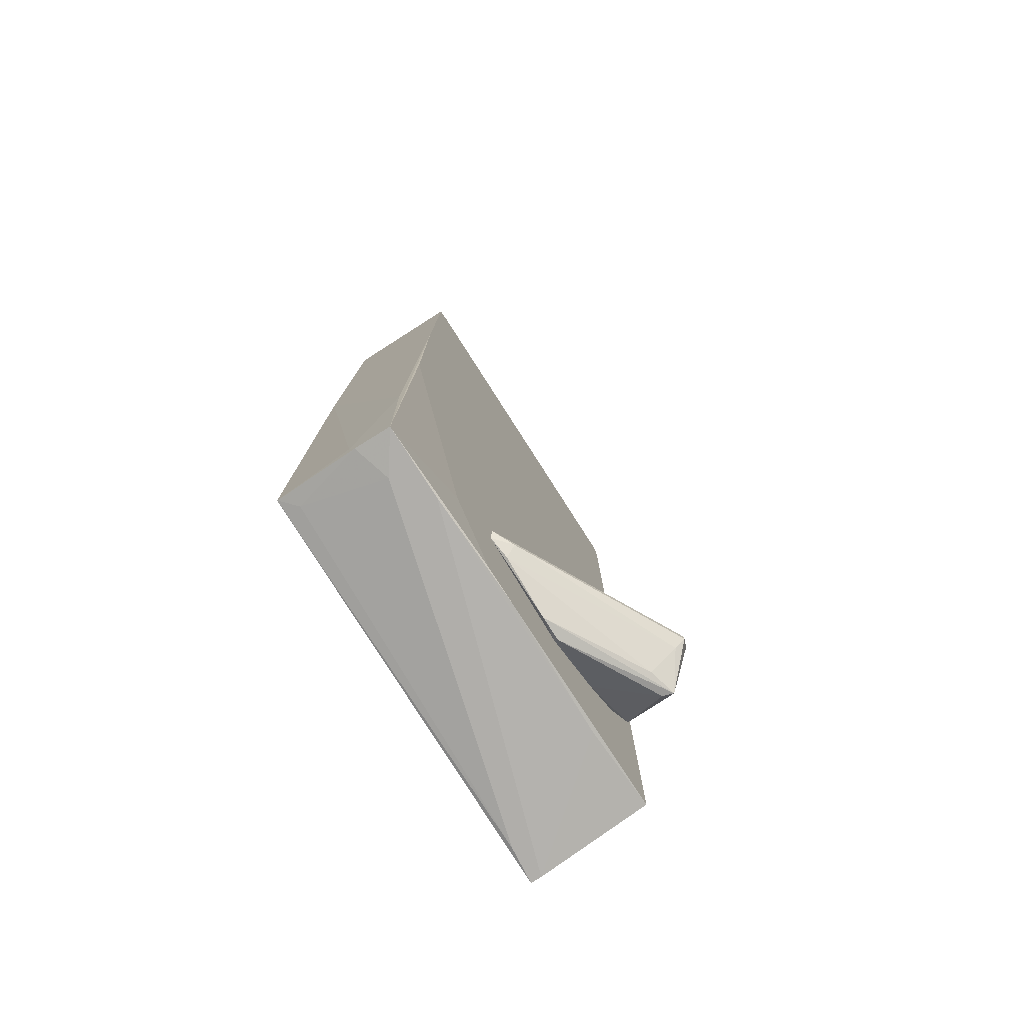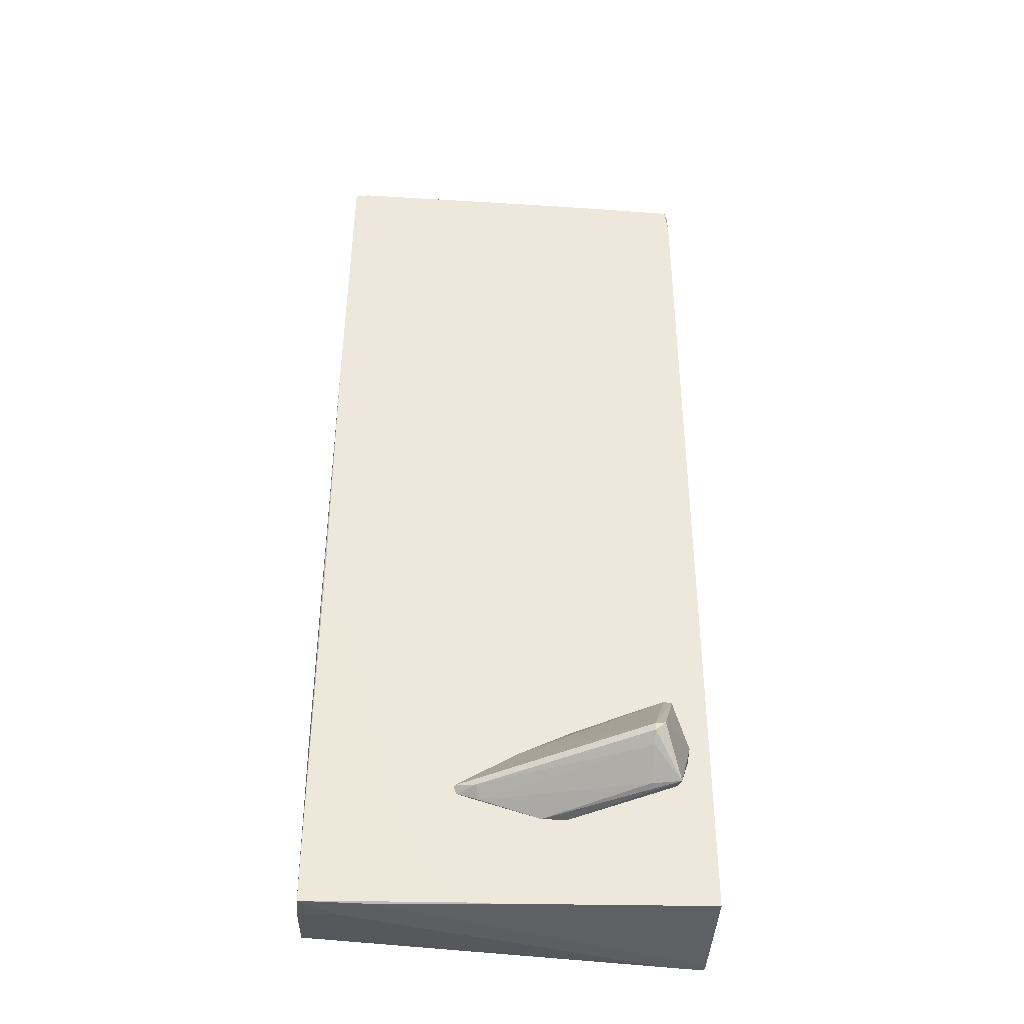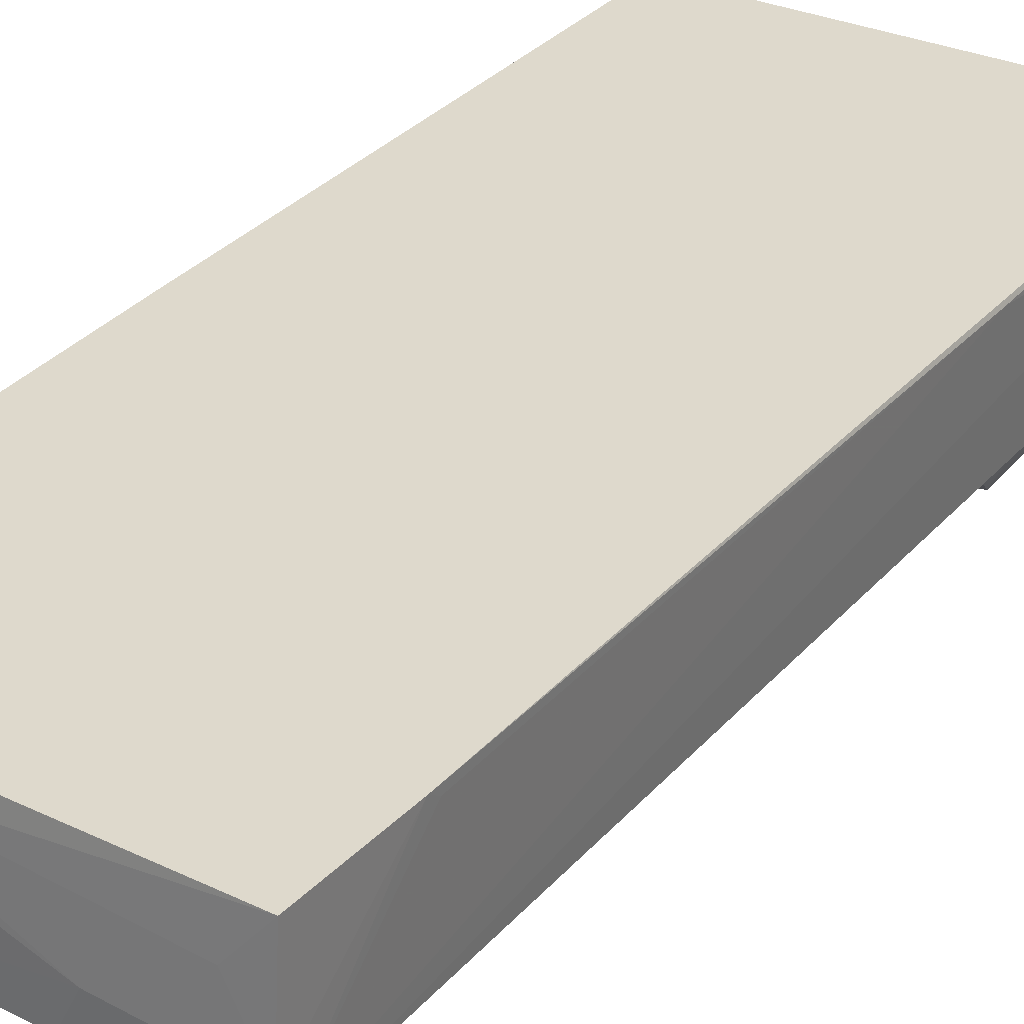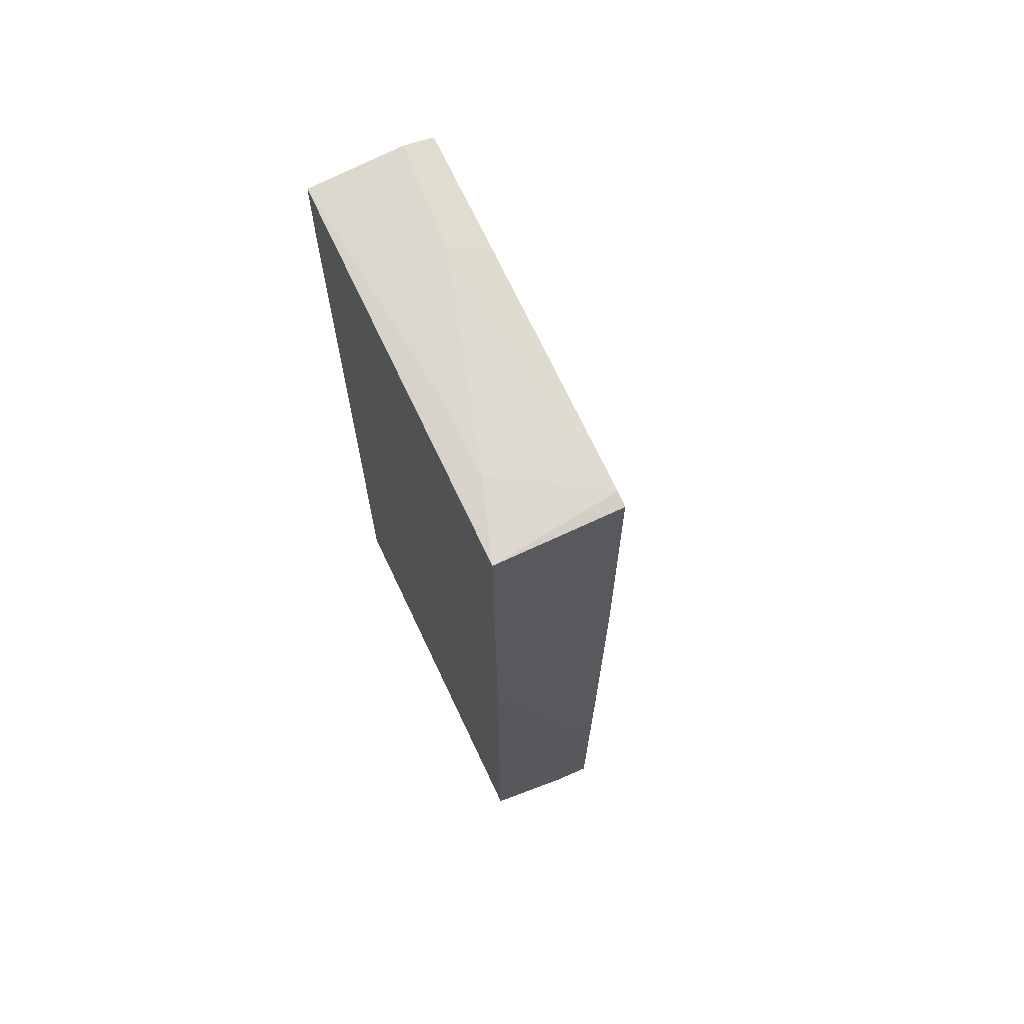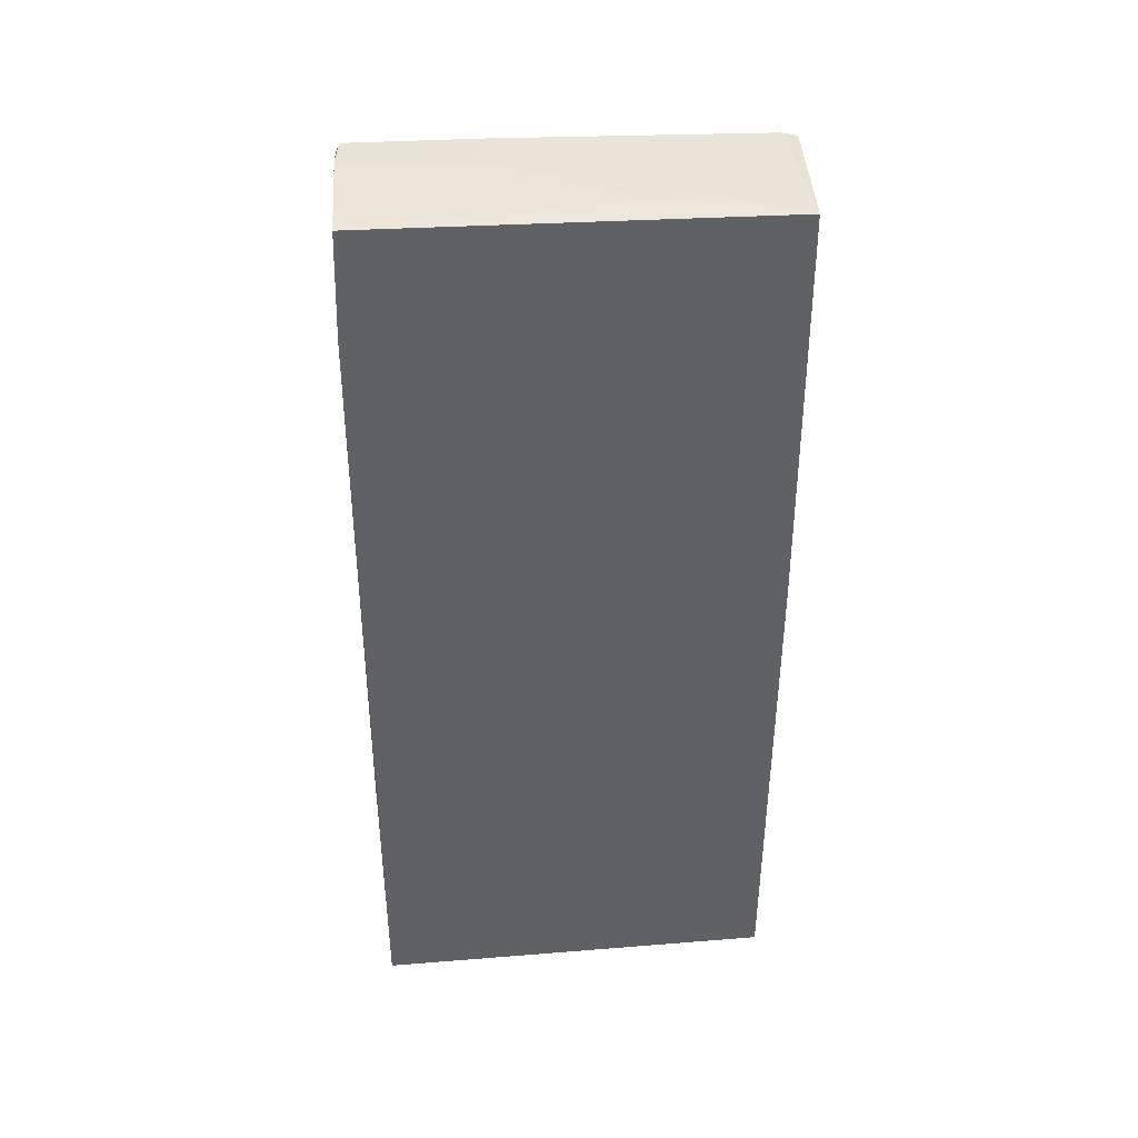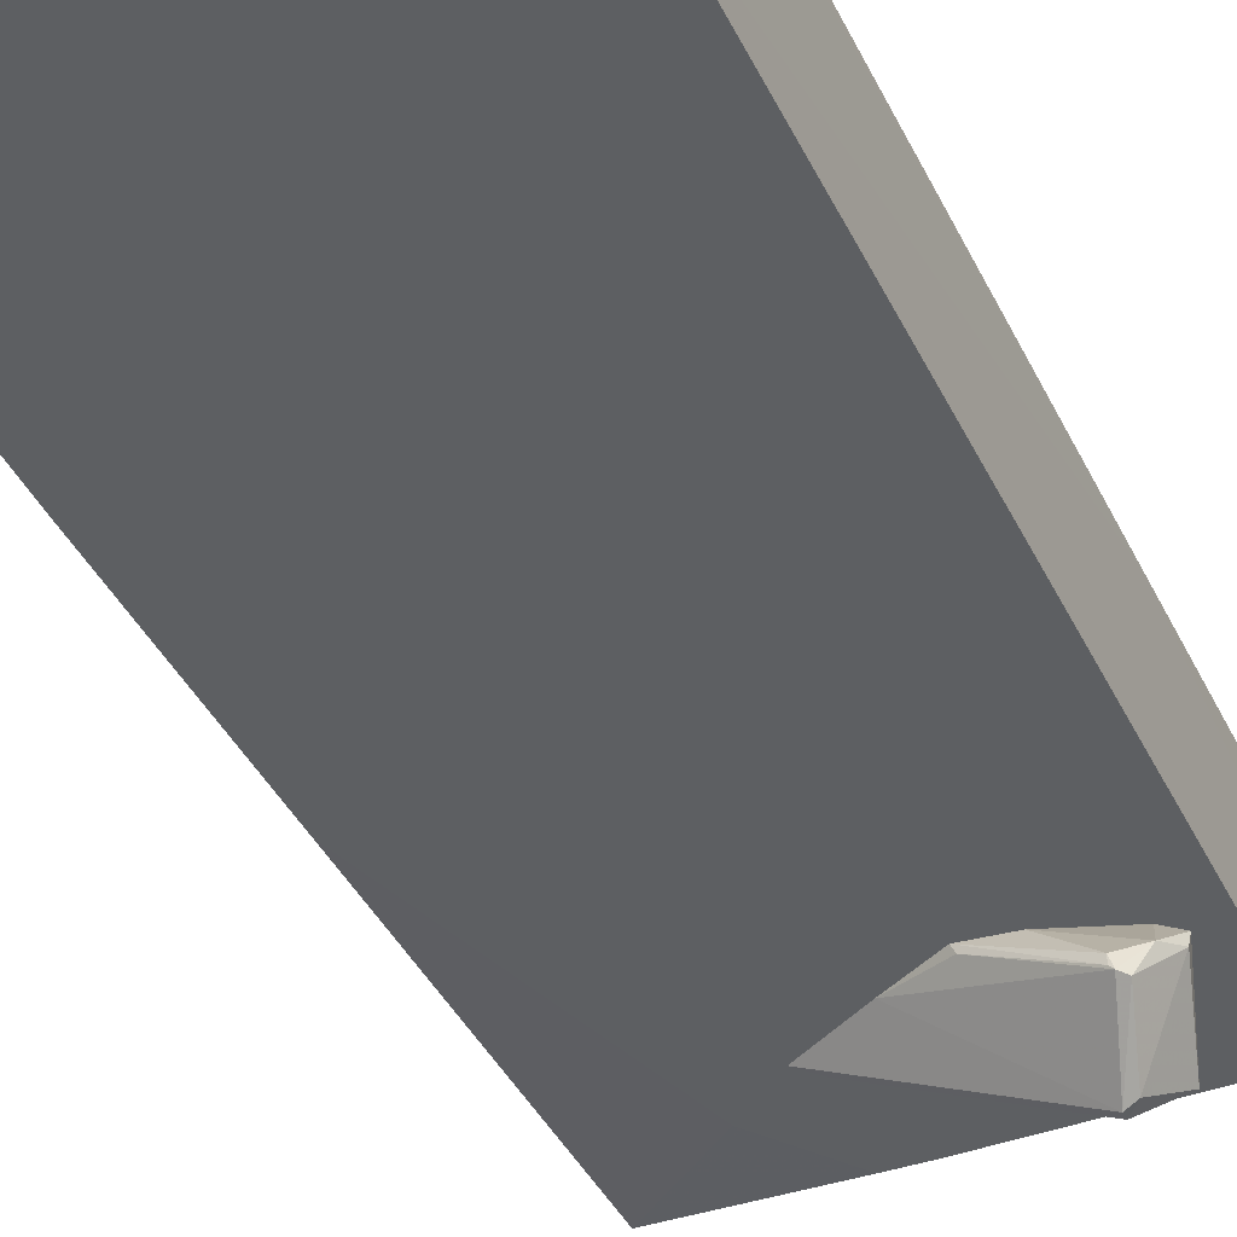
<metadata>
{"format":"obj","ext":"obj","renderer":"f3d","projection":"perspective","resolution":1024,"background":"white","views":[{"elev":-77.9,"azim":122.5,"up":"+Y"},{"elev":-37.8,"azim":174.7,"up":"+Y"},{"elev":32.1,"azim":-146.2,"up":"+Z"},{"elev":69.6,"azim":64.9,"up":"+Y"},{"elev":42.2,"azim":-3.6,"up":"+Y"},{"elev":-39.6,"azim":-156.3,"up":"+Z"}]}
</metadata>
<code>
o convex_0
v -0.672 -4.917 -0.7715
v -1.801 -3.561 -1.269
v -1.801 -3.561 -1.359
v 0.7299 -4.556 -0.8168
v -1.621 -4.329 -1.992
v -2.209 -4.104 -0.8619
v -1.983 -4.781 -1.585
v -0.7172 -3.742 -0.7715
v -0.3556 -4.962 -0.8168
v -1.937 -3.606 -1.45
v -1.983 -4.059 -0.7715
v -1.621 -4.239 -1.992
v 0.6845 -4.646 -0.7715
v -1.937 -4.781 -1.45
v -0.0844 -4.059 -0.8168
v -1.756 -4.194 -1.947
v -2.209 -4.013 -1.043
v 0.4584 -4.601 -0.9524
v -1.621 -4.781 -1.495
v -1.214 -3.787 -0.7715
v -2.073 -3.742 -1.133
v -1.485 -4.465 -0.7715
v -0.672 -4.962 -0.8168
v -1.847 -3.561 -1.404
v -1.621 -4.465 -1.856
v 0.4129 -4.736 -0.8168
v -0.7618 -3.742 -0.8619
f 15 24 27
f 3 2 8
f 1 8 11
f 4 5 12
f 4 8 13
f 8 1 13
f 1 9 13
f 6 7 14
f 8 4 15
f 4 12 15
f 5 7 16
f 12 5 16
f 10 12 16
f 7 6 17
f 16 7 17
f 10 16 17
f 5 4 18
f 4 13 18
f 9 7 19
f 8 2 20
f 11 8 20
f 11 20 21
f 6 11 21
f 17 6 21
f 10 17 21
f 20 2 21
f 11 6 22
f 1 11 22
f 6 14 22
f 22 14 23
f 9 1 23
f 7 9 23
f 14 7 23
f 1 22 23
f 2 3 24
f 12 10 24
f 15 12 24
f 21 2 24
f 10 21 24
f 7 5 25
f 5 18 25
f 19 7 25
f 19 25 26
f 13 9 26
f 18 13 26
f 9 19 26
f 25 18 26
f 3 8 27
f 8 15 27
f 24 3 27
o convex_1
v -1.078 5.978 -0.3193
v -2.57 -6.138 0.6298
v -2.57 -6.138 0.7654
v 2.538 -6.138 -0.726
v 2.448 5.886 0.7654
v 2.493 -5.91 0.7654
v -2.525 -6.002 -0.7713
v 2.448 5.886 -0.7713
v -2.48 5.886 0.7654
v -2.434 5.978 -0.7713
v 1.363 -5.143 -0.7713
v -2.48 5.886 -0.726
v -2.57 -2.52 0.7202
v 2.493 0.6422 0.7654
v 2.493 2.225 -0.7713
v -2.525 4.531 0.7654
v 2.538 -6.092 -0.274
v 2.267 5.932 -0.7713
v 0.2325 -6.092 -0.7713
v 1.498 5.932 0.4489
v -2.57 -5.91 0.223
v 2.538 -3.876 -0.6809
v 2.493 -1.12 -0.7713
v -2.118 -6.138 0.7202
v -2.48 5.978 -0.4097
v 1.634 -6.138 -0.726
v 2.086 -6.138 -0.4097
v 2.538 -5.865 -0.1836
v -2.48 5.616 -0.7713
v -0.8521 5.978 -0.7713
v 2.312 -5.955 0.5846
v -2.073 5.932 0.2681
v -1.485 -6.045 -0.726
v 0.6845 -6.092 -0.7713
v -2.525 4.395 0.675
v 0.775 5.932 0.4489
f 59 36 63
f 30 29 31
f 32 30 33
f 30 32 36
f 35 34 37
f 34 35 38
f 29 30 40
f 32 33 41
f 35 32 42
f 38 35 42
f 32 41 42
f 30 36 43
f 40 30 43
f 32 35 45
f 35 37 45
f 34 38 46
f 36 32 47
f 45 28 47
f 32 45 47
f 34 29 48
f 29 40 48
f 31 42 49
f 42 41 49
f 44 31 49
f 31 38 50
f 42 31 50
f 38 42 50
f 30 31 51
f 33 30 51
f 28 37 52
f 37 39 52
f 43 36 52
f 39 43 52
f 31 29 53
f 46 31 53
f 31 44 54
f 51 31 54
f 41 33 55
f 33 44 55
f 49 41 55
f 44 49 55
f 37 34 56
f 39 37 56
f 40 39 56
f 34 48 56
f 48 40 56
f 37 28 57
f 28 45 57
f 45 37 57
f 44 33 58
f 33 51 58
f 54 44 58
f 51 54 58
f 28 52 59
f 52 36 59
f 29 34 60
f 34 46 60
f 53 29 60
f 46 53 60
f 38 31 61
f 31 46 61
f 46 38 61
f 39 40 62
f 43 39 62
f 40 43 62
f 47 28 63
f 36 47 63
f 28 59 63

</code>
